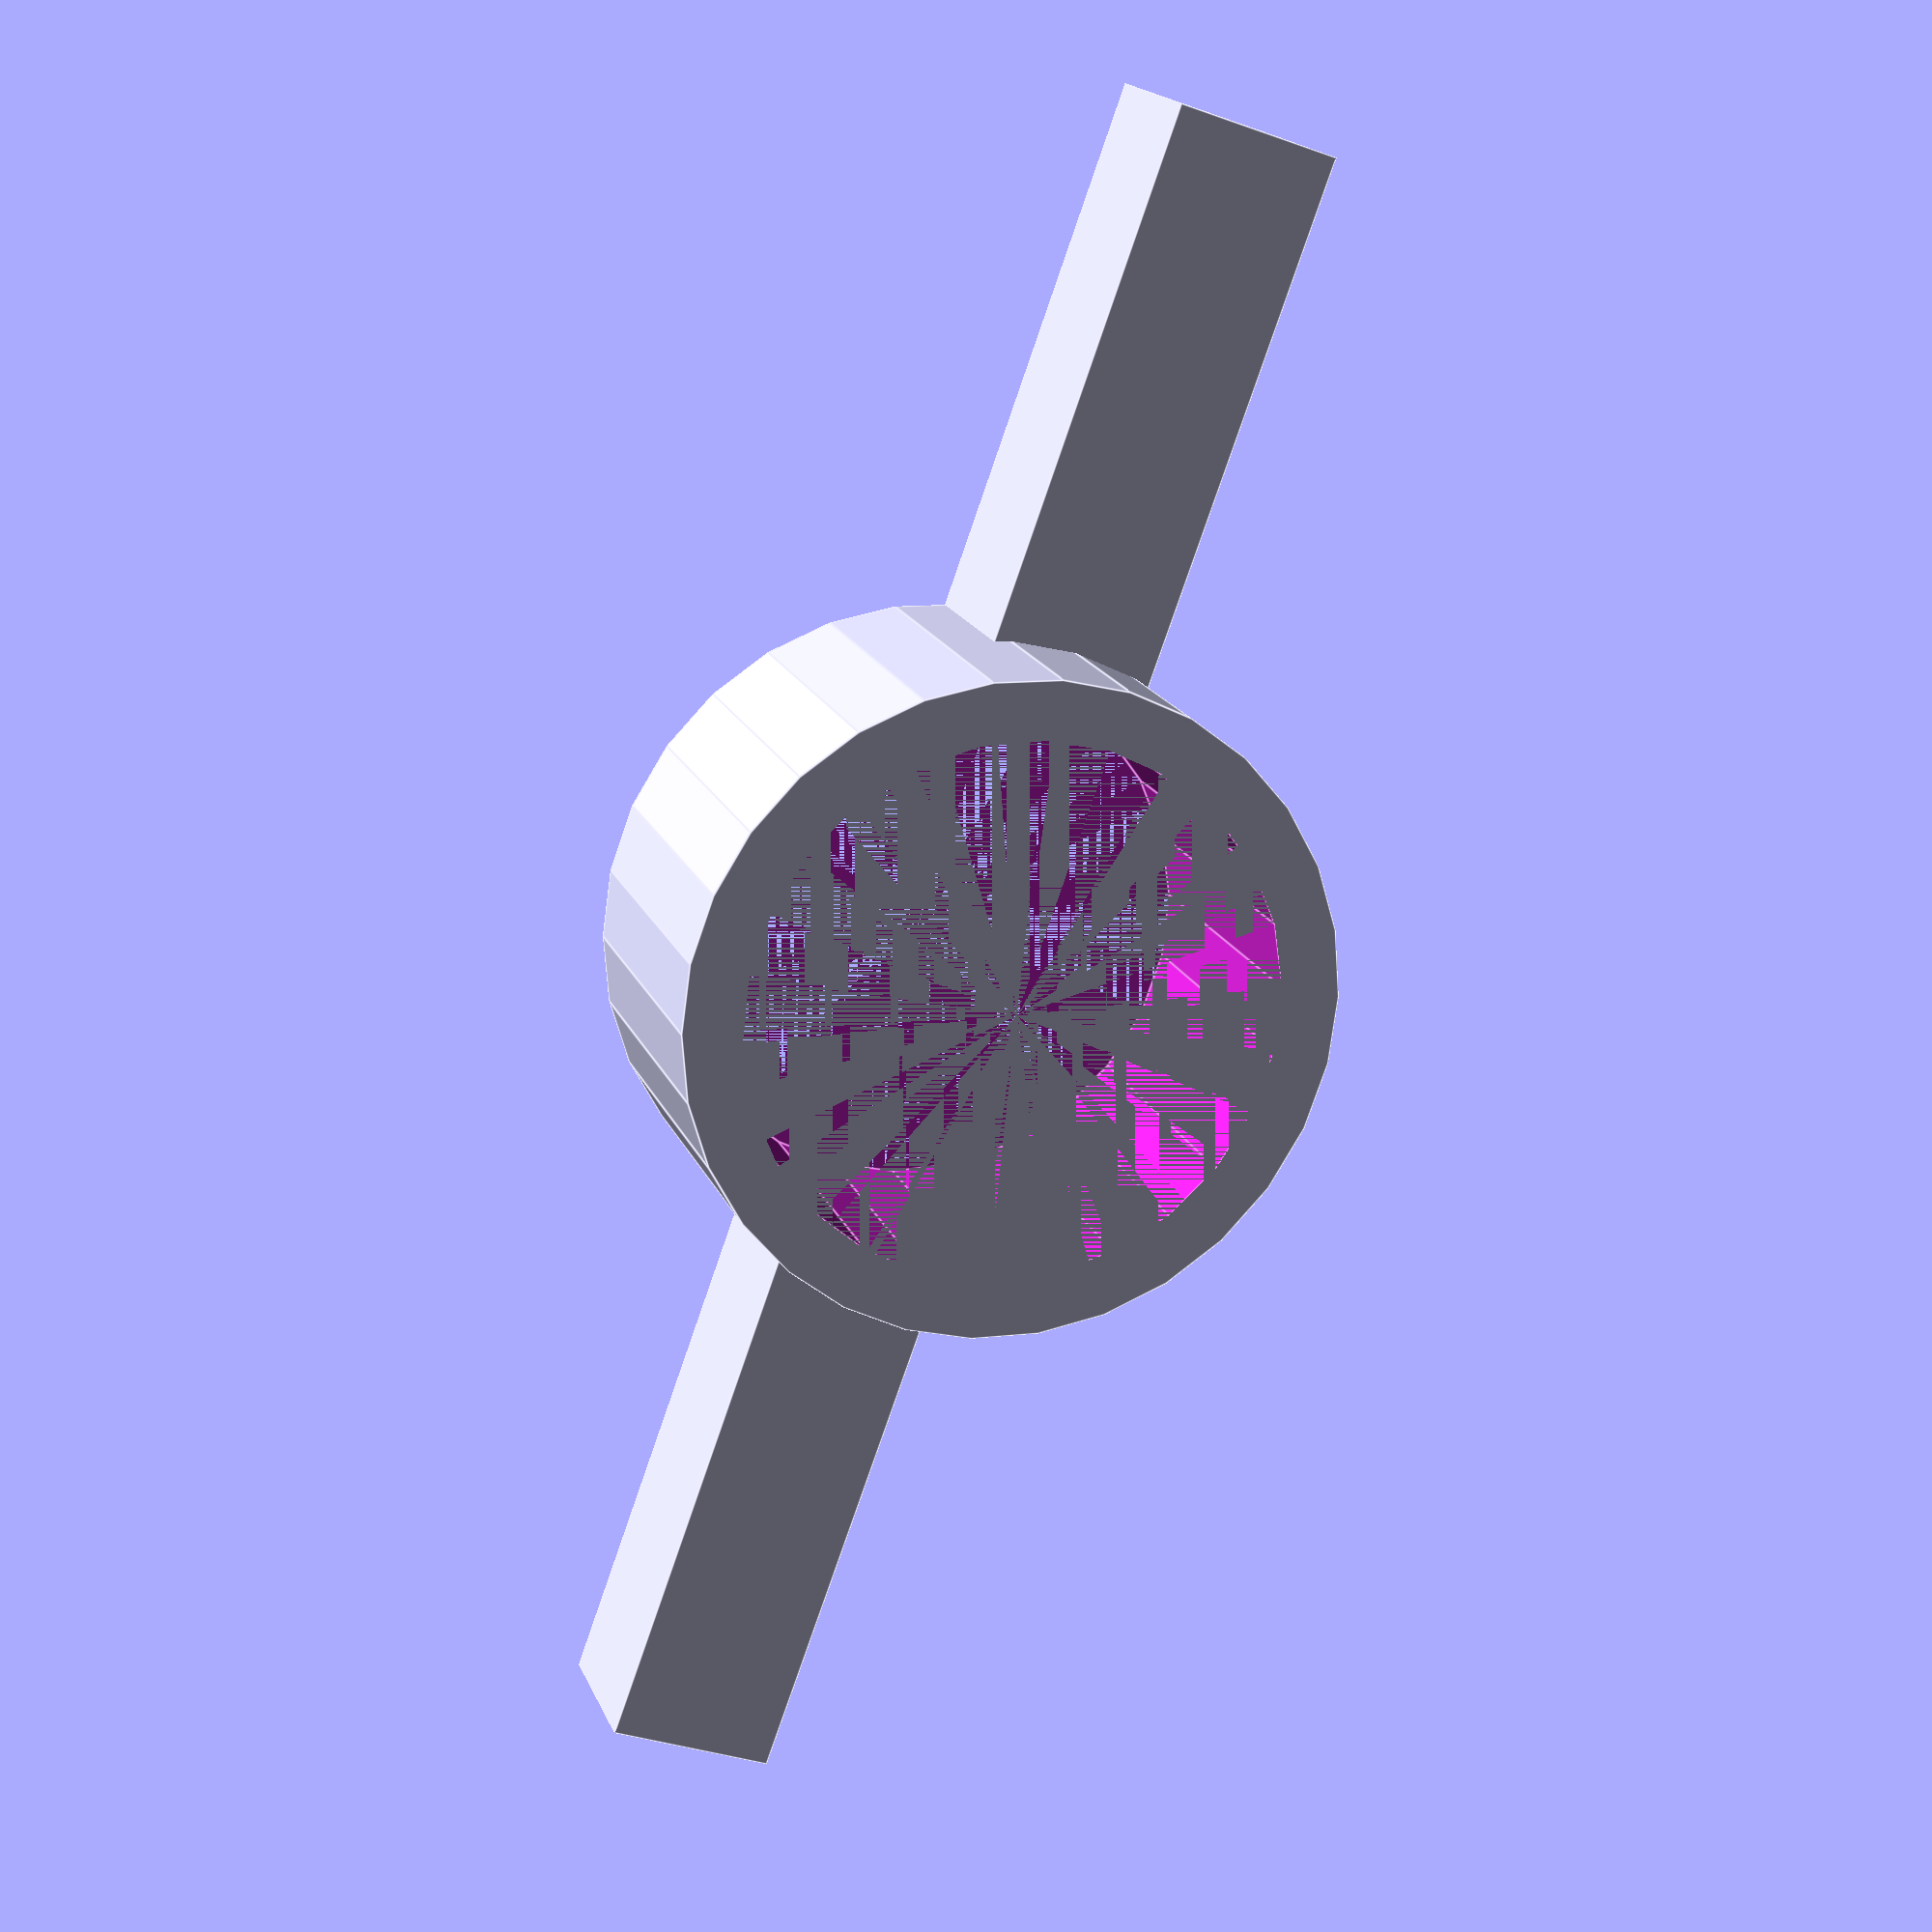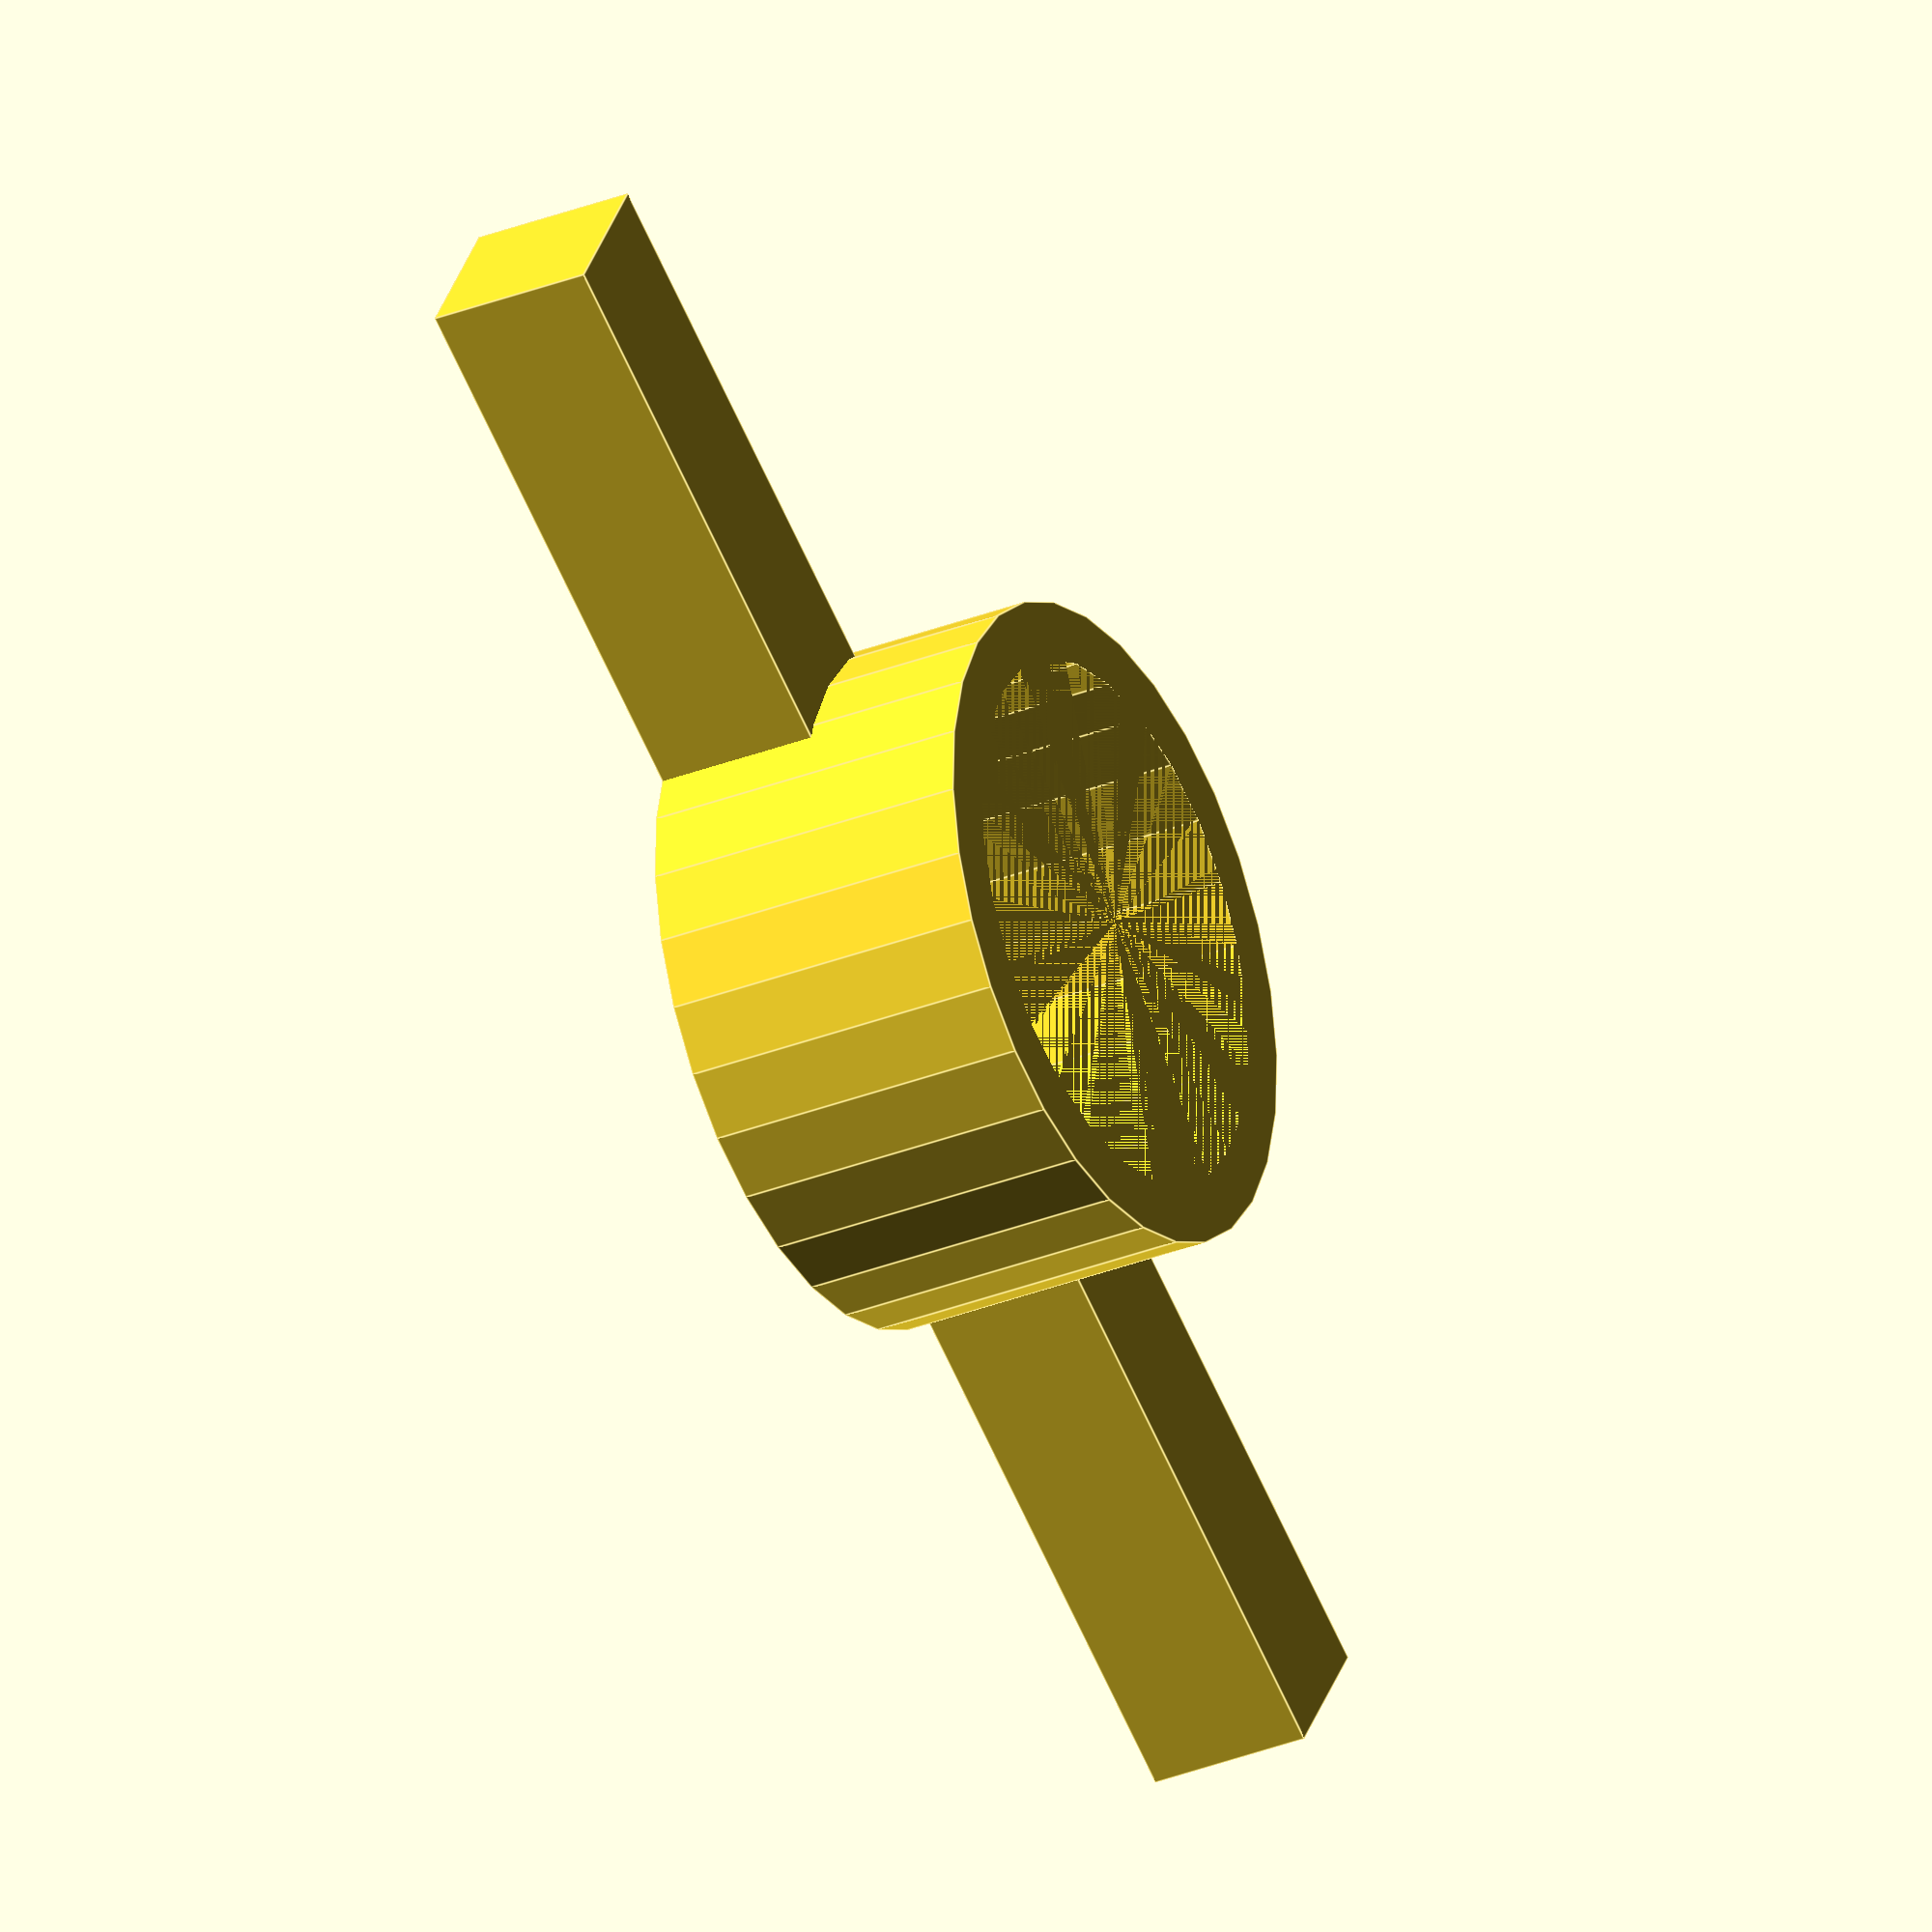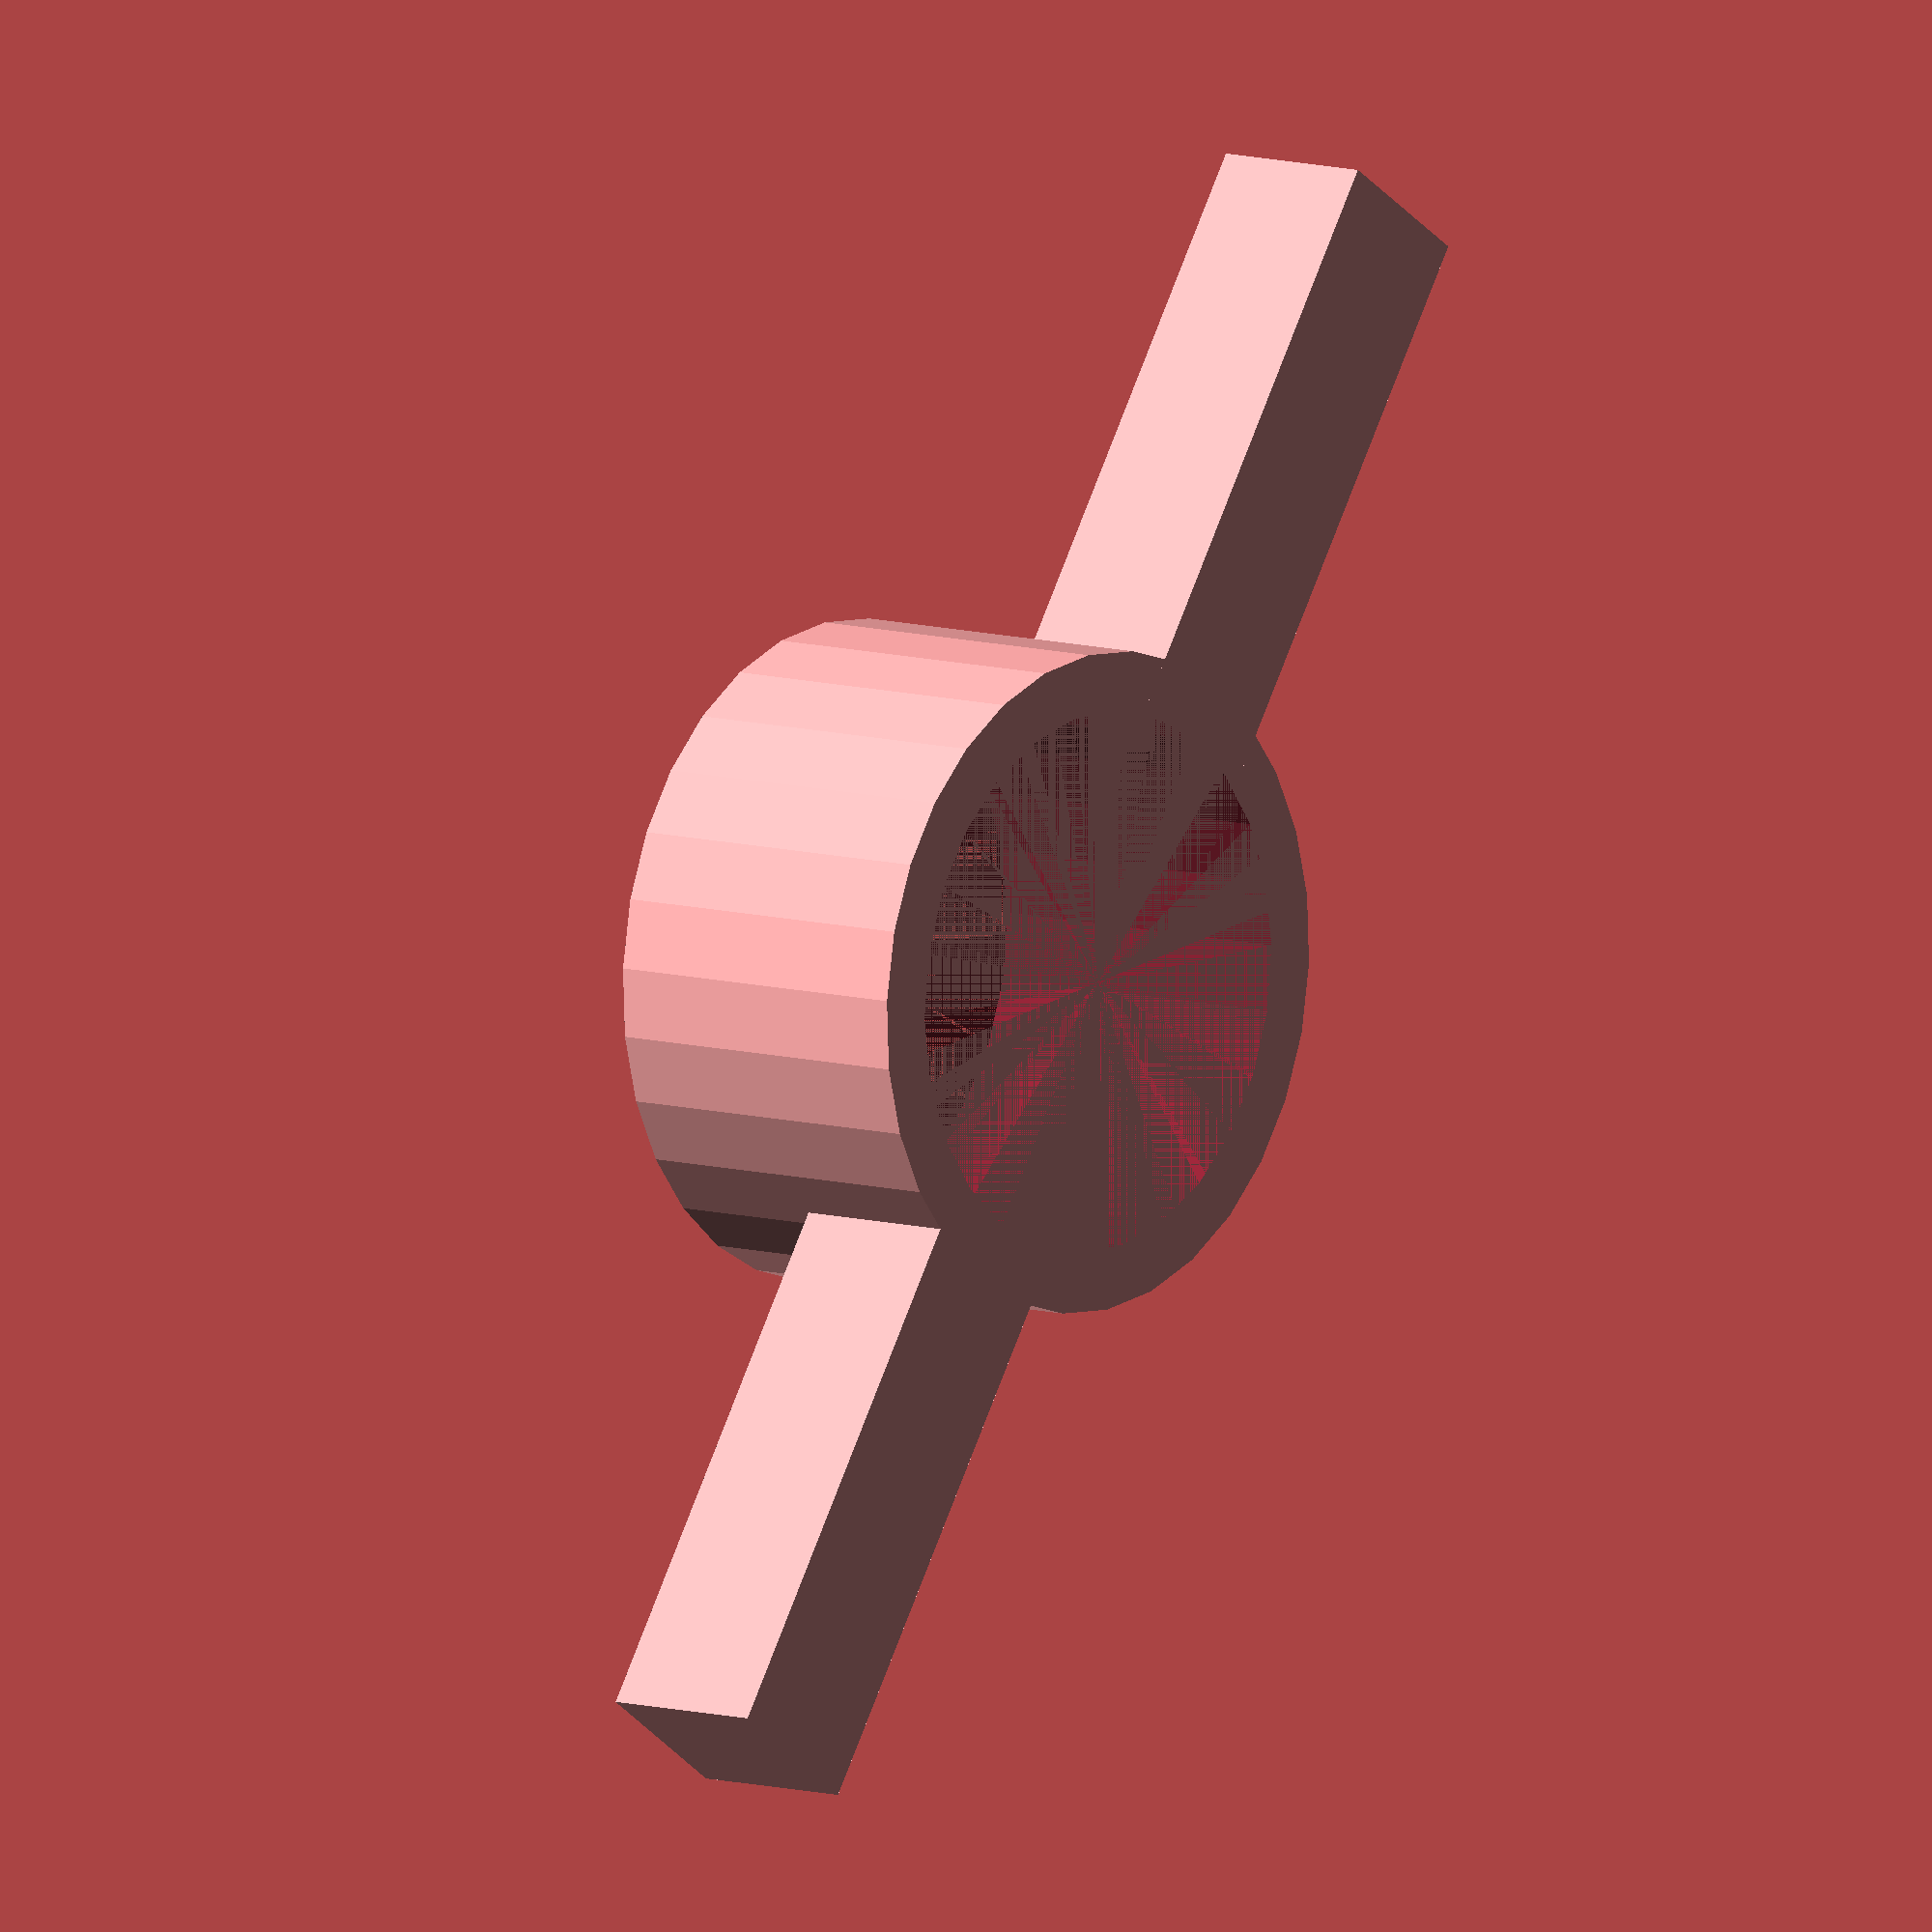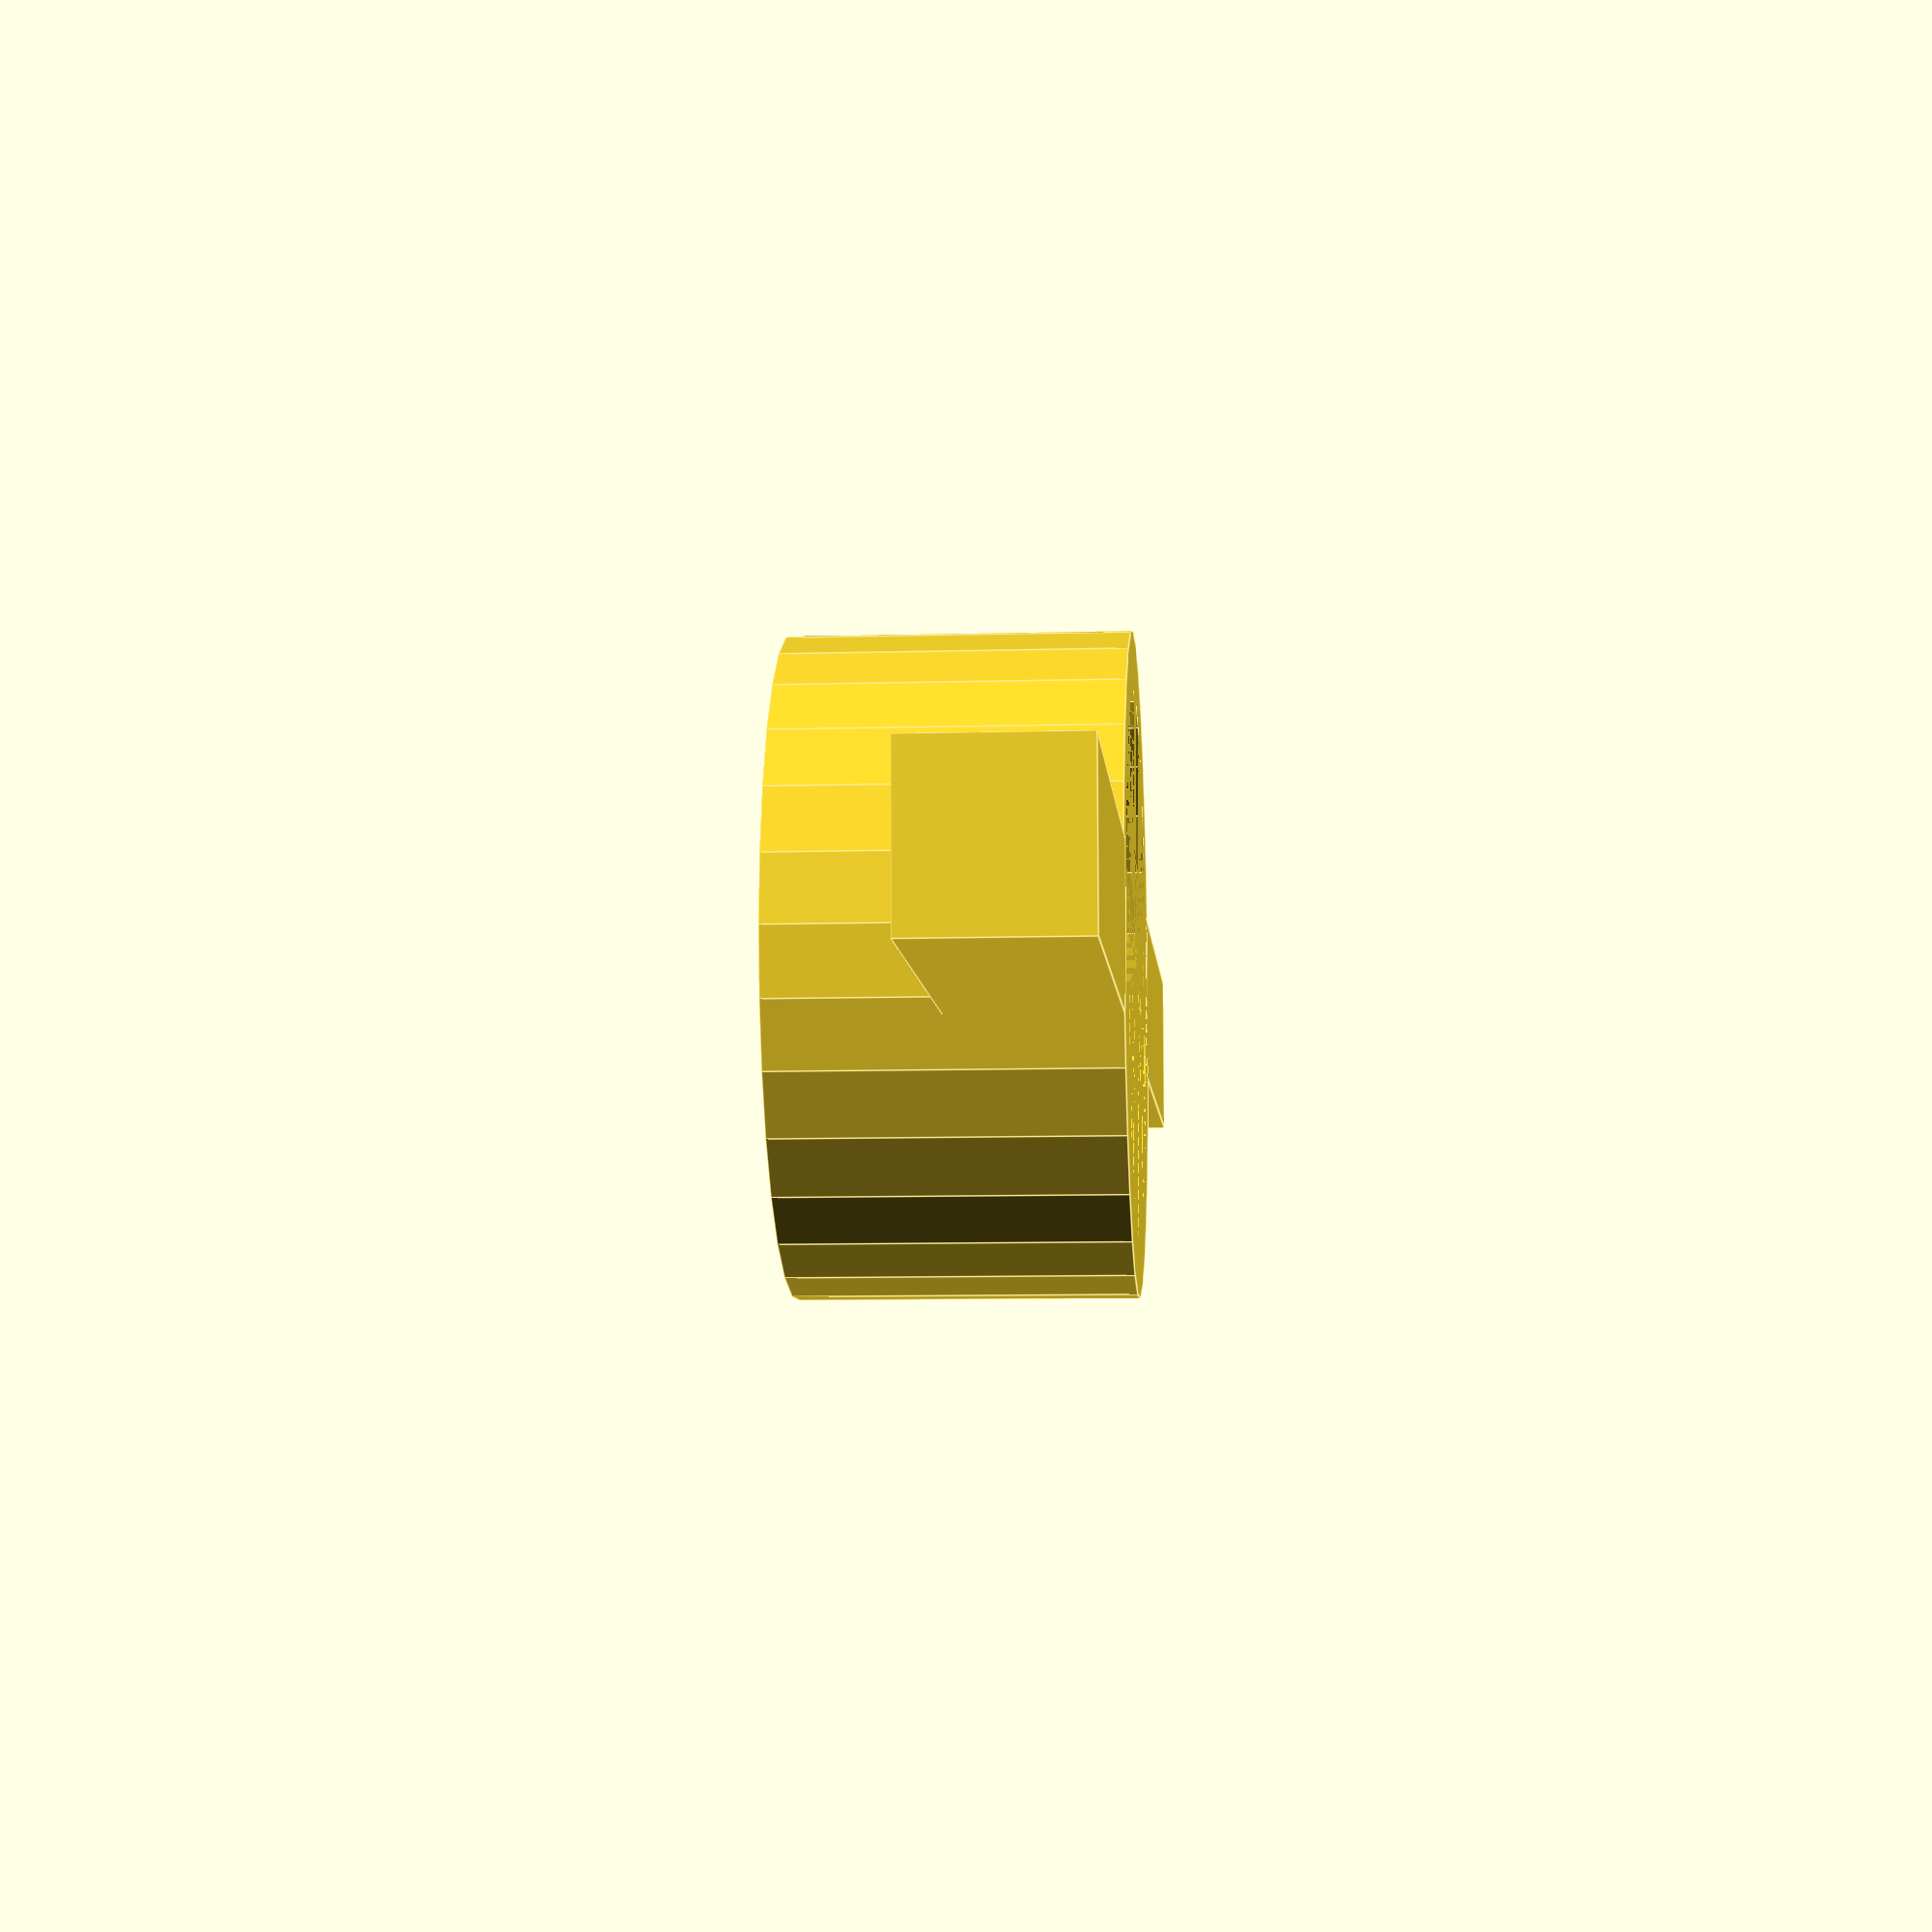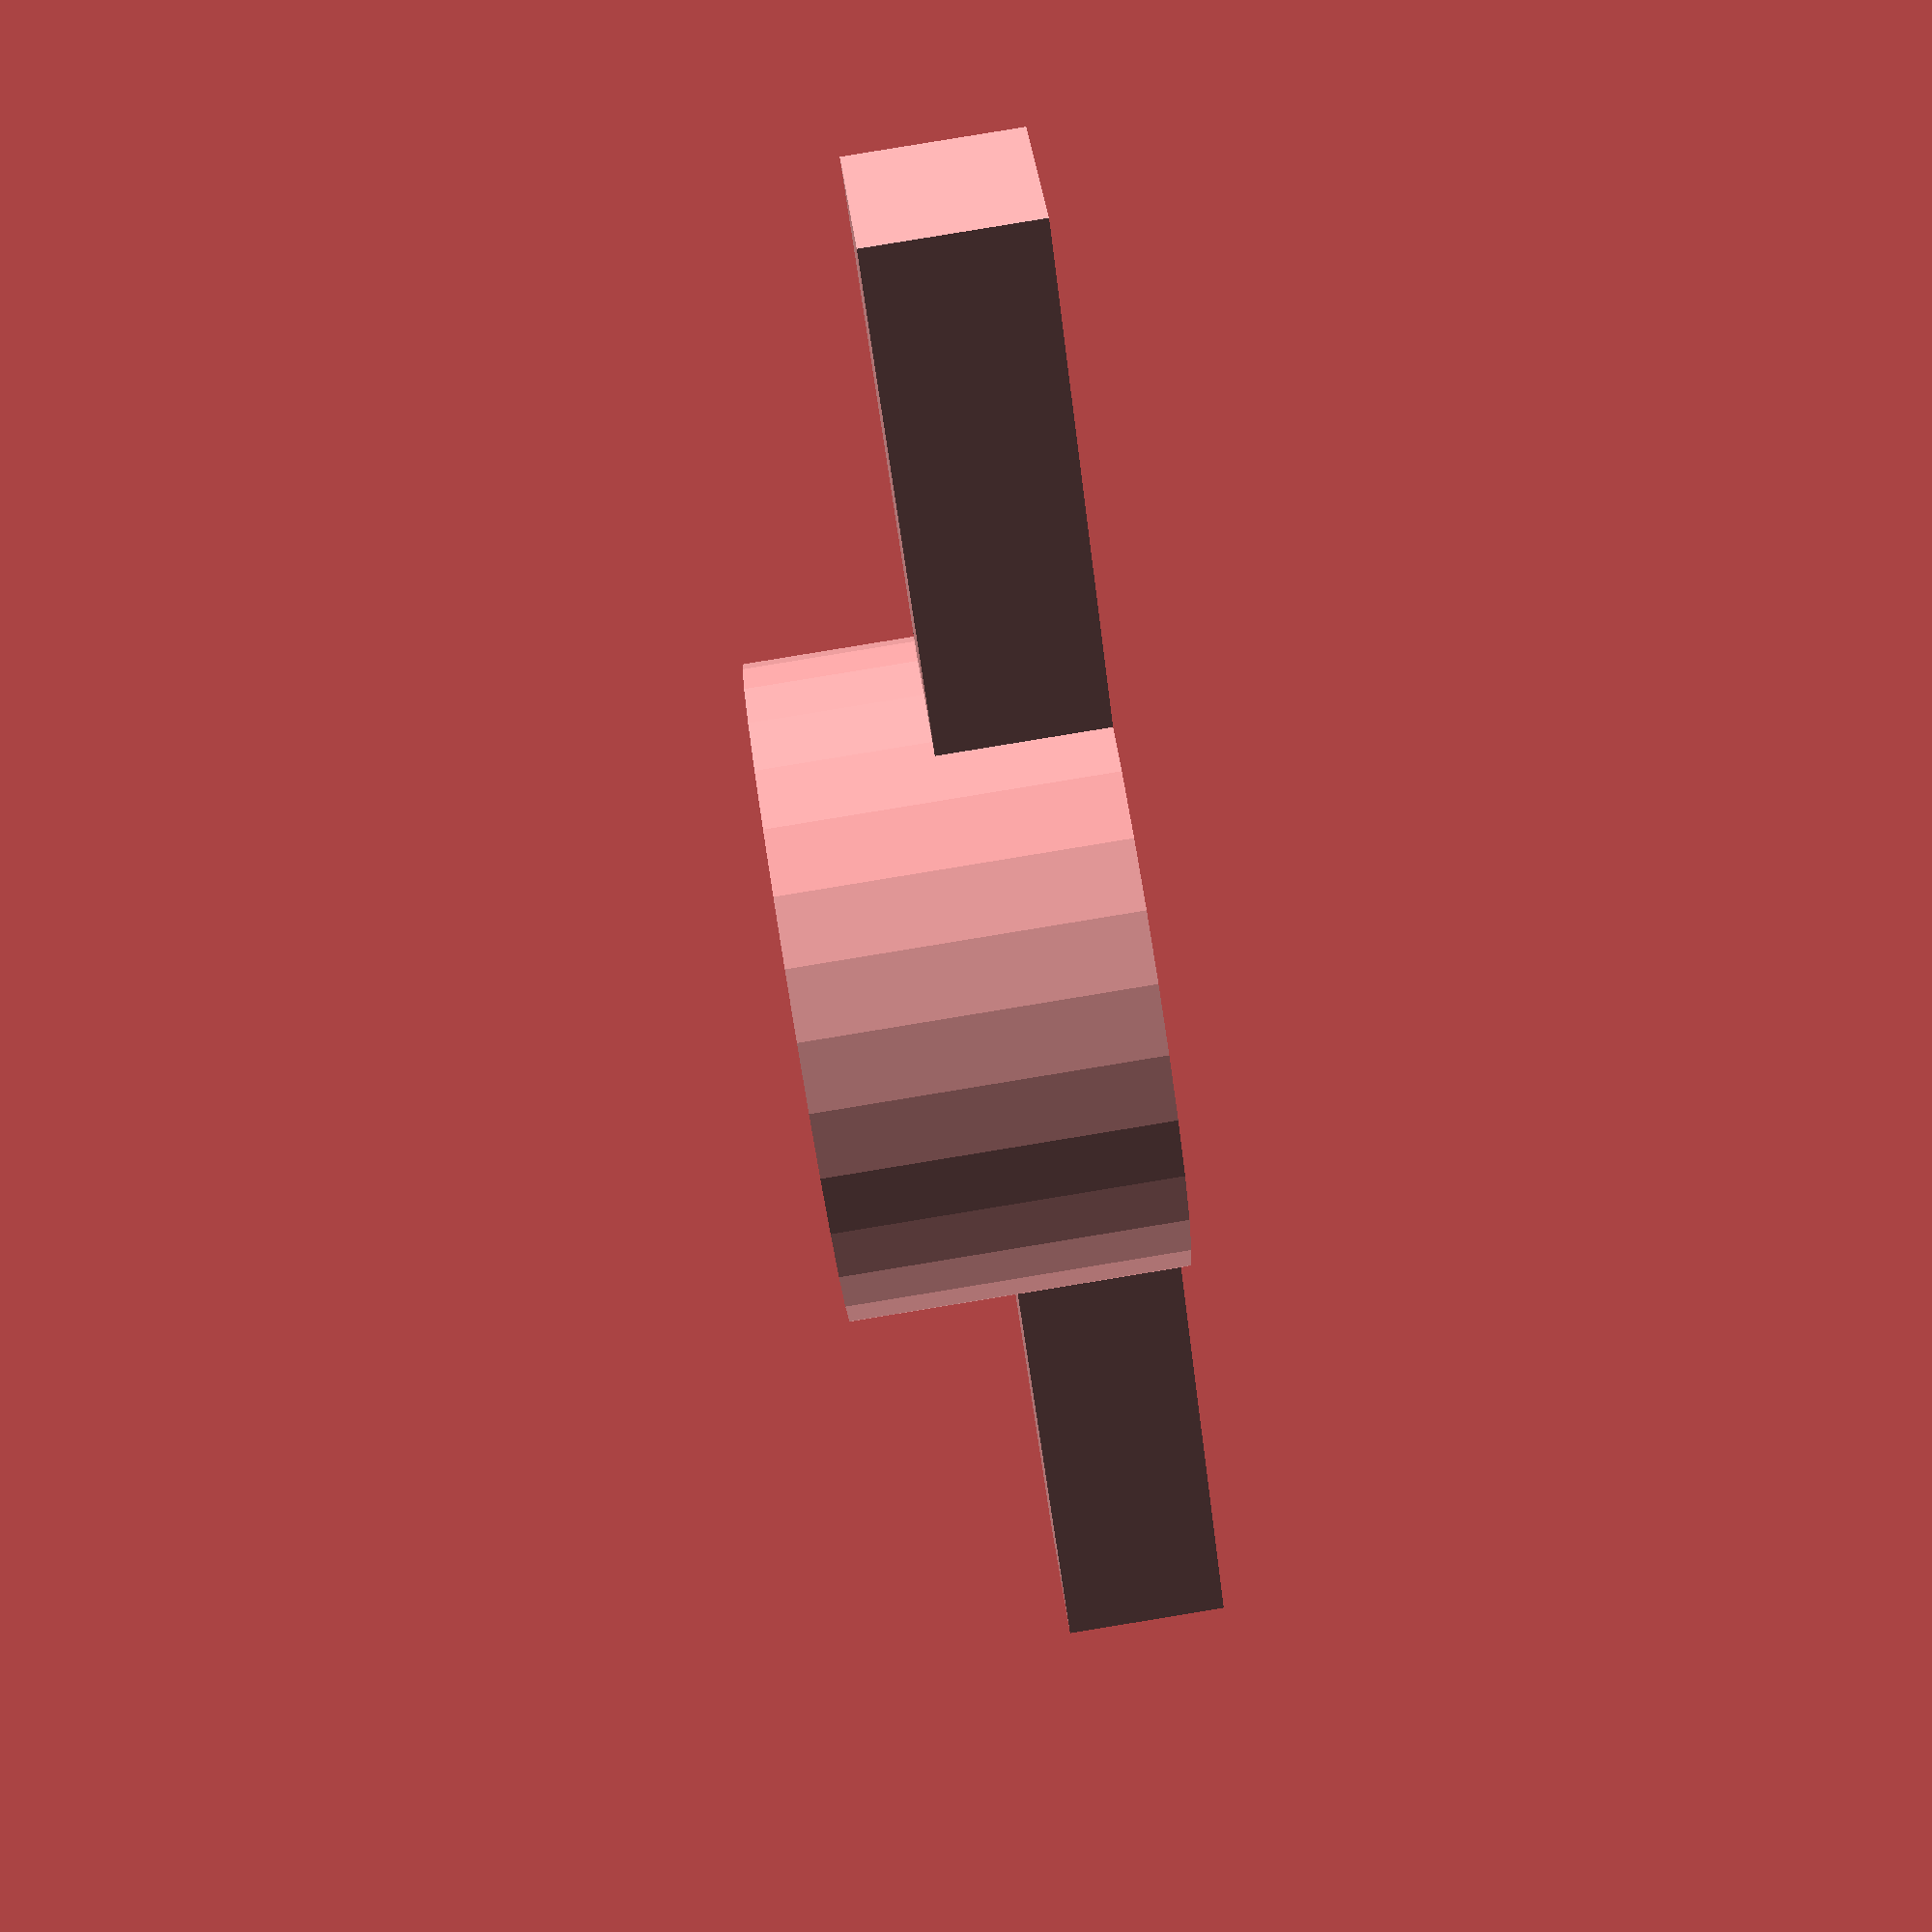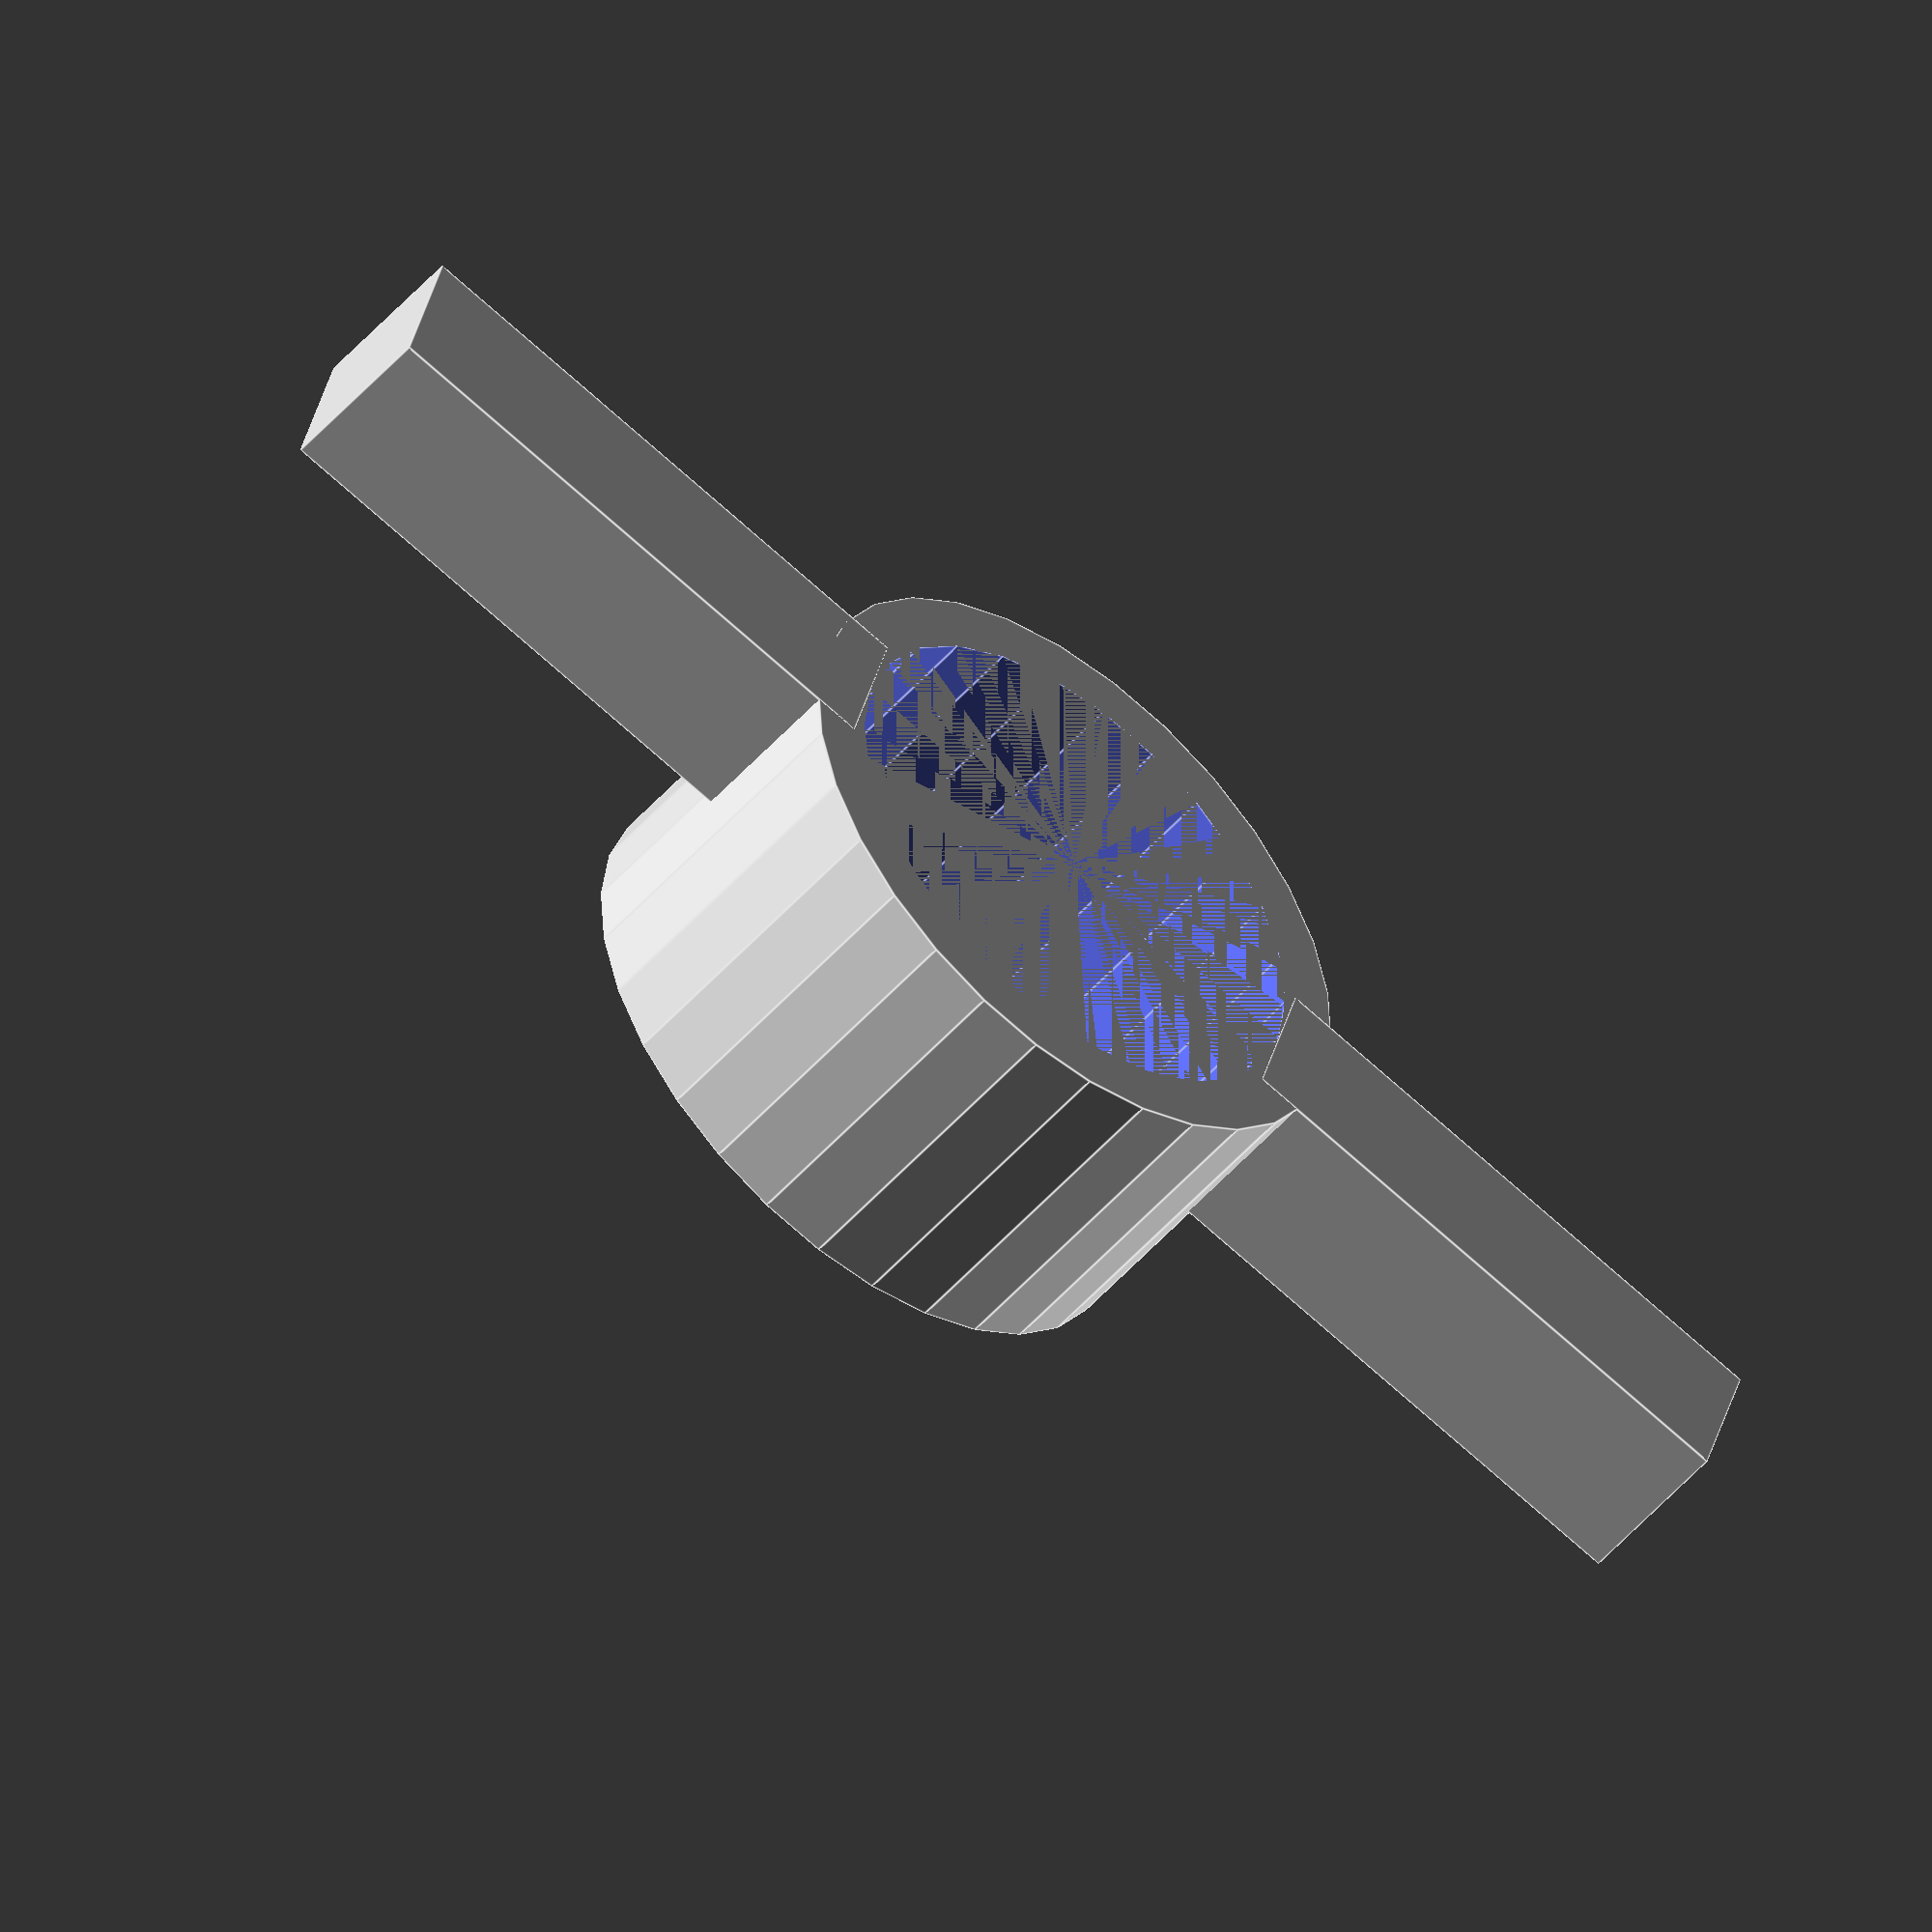
<openscad>
    // Inner ring (5mm to 10mm diameter)
    difference() {
        cylinder(h=10, d=19.5);
        cylinder(h=10, d=16);
    }

    
    // Connecting spokes
    for(i = [0:180:359]) {
        rotate([0,0,i]) {
            translate([8,-2.5,0]) {
                cube([17.5, 5, 5]);
            }
        }
    }
</openscad>
<views>
elev=343.0 azim=109.9 roll=343.3 proj=p view=edges
elev=211.8 azim=212.0 roll=240.8 proj=o view=edges
elev=351.3 azim=236.5 roll=129.4 proj=o view=solid
elev=189.3 azim=2.2 roll=85.9 proj=p view=edges
elev=274.0 azim=41.8 roll=80.7 proj=p view=solid
elev=231.2 azim=165.3 roll=39.6 proj=o view=edges
</views>
